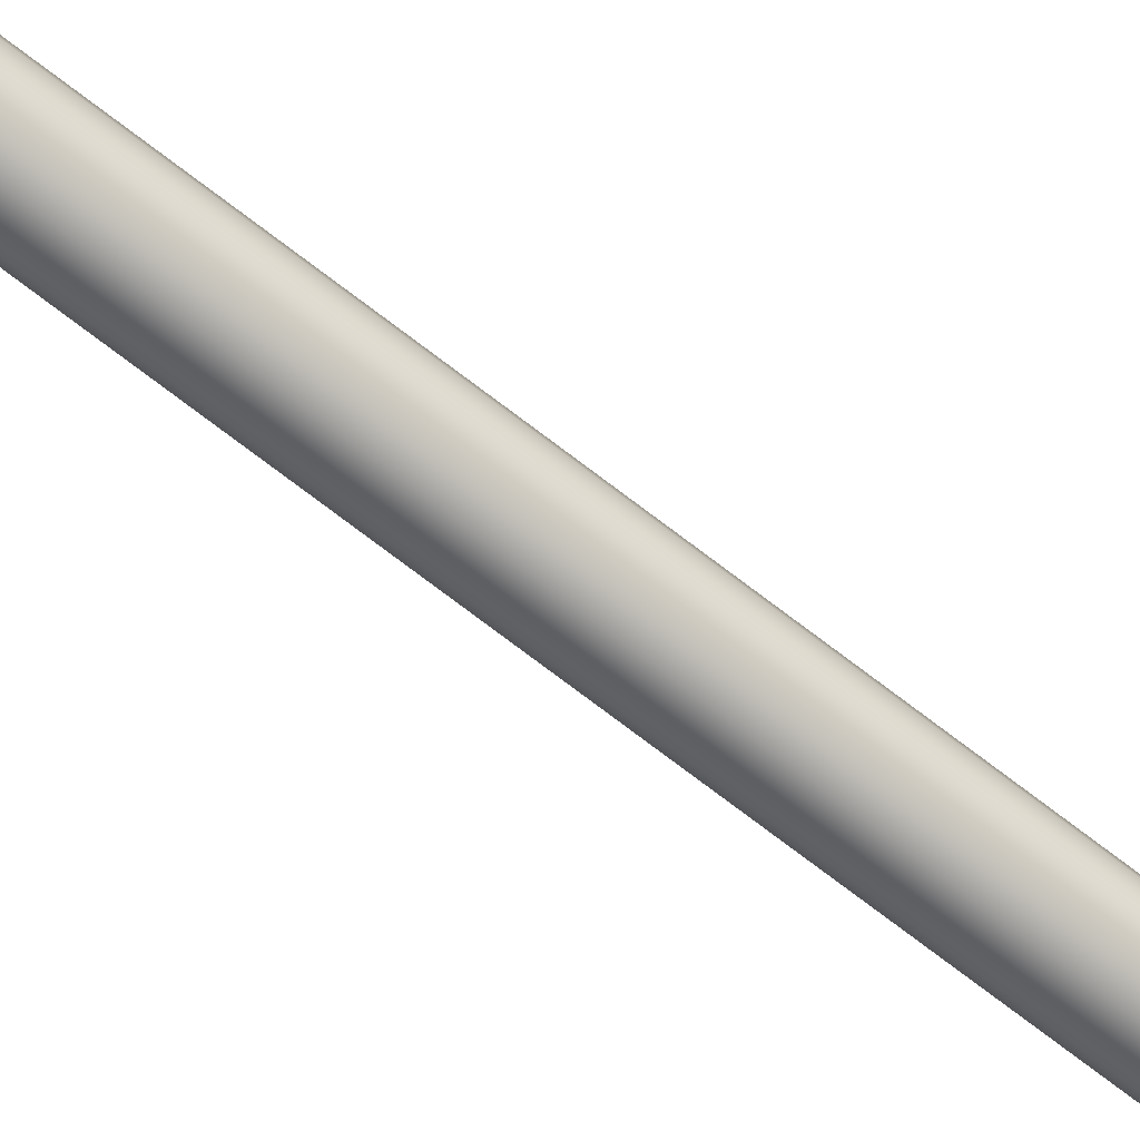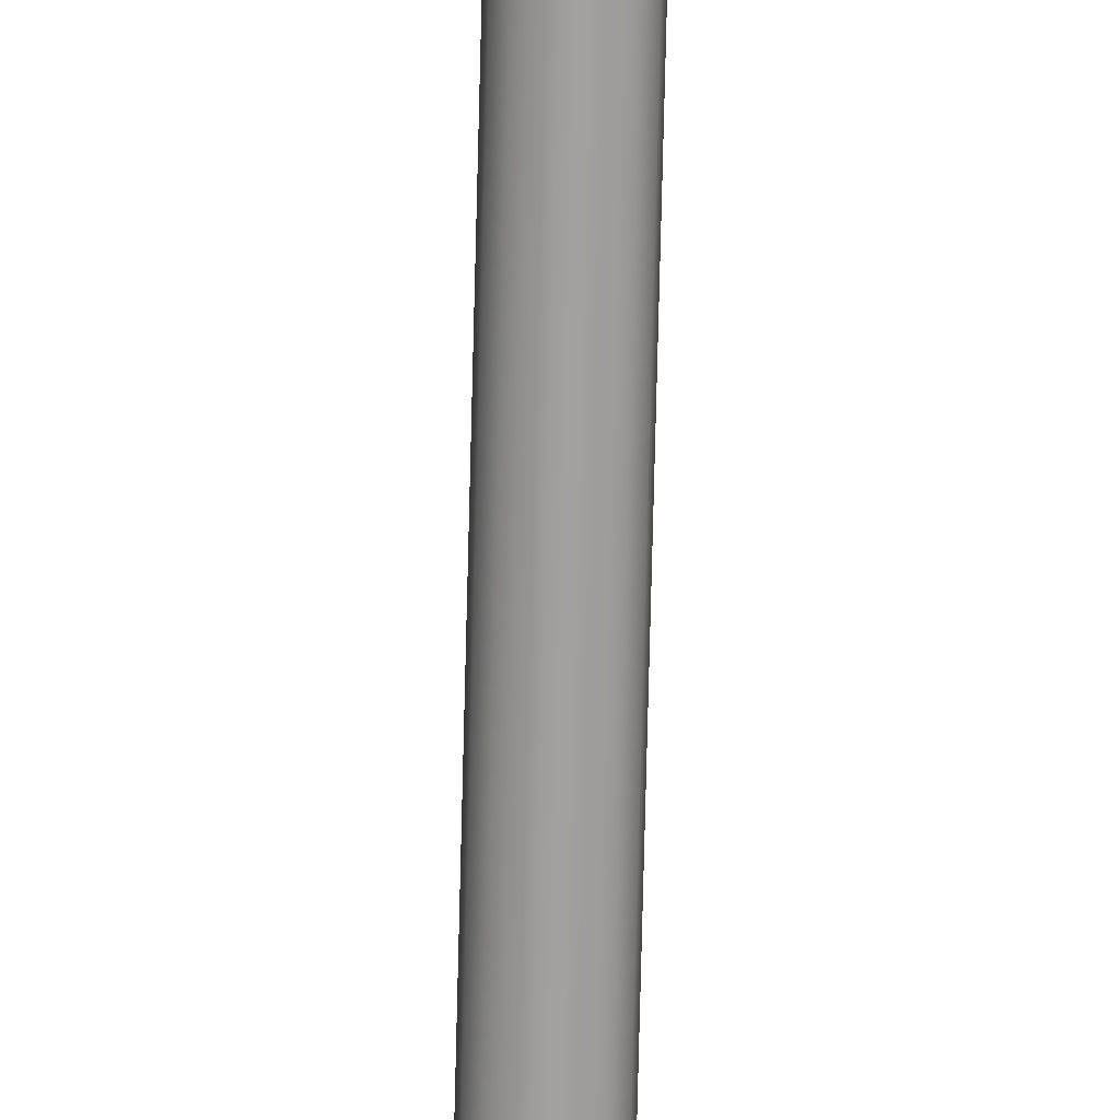
<metadata>
{"format":"obj","ext":"obj","renderer":"f3d","projection":"perspective","resolution":1024,"background":"white","views":[{"elev":-69.1,"azim":51.8,"up":"+Y"},{"elev":-72.0,"azim":-1.4,"up":"+Y"}]}
</metadata>
<code>
o Cylinder.001
v 0 -0.038 0.5607
v 0 -0.038 5
v -0.01454 -0.03511 0.5607
v -0.01454 -0.03511 5
v -0.02687 -0.02687 0.5607
v -0.02687 -0.02687 5
v -0.03511 -0.01454 0.5607
v -0.03511 -0.01454 5
v -0.038 0 0.5607
v -0.038 0 5
v -0.03511 0.01454 0.5607
v -0.03511 0.01454 5
v -0.02687 0.02687 0.5607
v -0.02687 0.02687 5
v -0.01454 0.03511 0.5607
v -0.01454 0.03511 5
v 0 0.038 0.5607
v 0 0.038 5
v 0.01454 0.03511 0.5607
v 0.01454 0.03511 5
v 0.02687 0.02687 0.5607
v 0.02687 0.02687 5
v 0.03511 0.01454 0.5607
v 0.03511 0.01454 5
v 0.038 0 0.5607
v 0.038 0 5
v 0.03511 -0.01454 0.5607
v 0.03511 -0.01454 5
v 0.02687 -0.02687 0.5607
v 0.02687 -0.02687 5
v 0.01454 -0.03511 0.5607
v 0.01454 -0.03511 5
v -0 -0.04664 0.5469
v -0.01785 -0.04309 0.5469
v -0.03298 -0.03298 0.5469
v -0.04309 -0.01785 0.5469
v -0.04664 0 0.5469
v -0.04309 0.01785 0.5469
v -0.03298 0.03298 0.5469
v -0.01785 0.04309 0.5469
v -0 0.04664 0.5469
v 0.01785 0.04309 0.5469
v 0.03298 0.03298 0.5469
v 0.04309 0.01785 0.5469
v 0.04664 0 0.5469
v 0.04309 -0.01785 0.5469
v 0.03298 -0.03298 0.5469
v 0.01785 -0.04309 0.5469
v -0 -0.06631 0.5262
v -0.02538 -0.06126 0.5262
v -0.04689 -0.04689 0.5262
v -0.06126 -0.02538 0.5262
v -0.06631 0 0.5262
v -0.06126 0.02538 0.5262
v -0.04689 0.04689 0.5262
v -0.02538 0.06126 0.5262
v -0 0.06631 0.5262
v 0.02538 0.06126 0.5262
v 0.04689 0.04689 0.5262
v 0.06126 0.02538 0.5262
v 0.06631 0 0.5262
v 0.06126 -0.02538 0.5262
v 0.04689 -0.04689 0.5262
v 0.02538 -0.06126 0.5262
f 2 3 1
f 4 5 3
f 6 7 5
f 8 9 7
f 10 11 9
f 12 13 11
f 14 15 13
f 16 17 15
f 18 19 17
f 20 21 19
f 22 23 21
f 24 25 23
f 26 27 25
f 28 29 27
f 30 31 29
f 32 1 31
f 11 37 9
f 21 42 19
f 31 47 29
f 7 35 5
f 15 41 40
f 27 45 25
f 3 33 1
f 13 38 11
f 23 43 21
f 31 33 48
f 7 37 36
f 19 41 17
f 29 46 27
f 5 34 3
f 15 39 13
f 23 45 44
f 43 58 42
f 36 51 35
f 44 59 43
f 37 52 36
f 45 60 44
f 38 53 37
f 46 61 45
f 39 54 38
f 47 62 46
f 40 55 39
f 48 63 47
f 41 56 40
f 34 49 33
f 33 64 48
f 42 57 41
f 35 50 34
f 2 4 3
f 4 6 5
f 6 8 7
f 8 10 9
f 10 12 11
f 12 14 13
f 14 16 15
f 16 18 17
f 18 20 19
f 20 22 21
f 22 24 23
f 24 26 25
f 26 28 27
f 28 30 29
f 30 32 31
f 32 2 1
f 11 38 37
f 21 43 42
f 31 48 47
f 7 36 35
f 15 17 41
f 27 46 45
f 3 34 33
f 13 39 38
f 23 44 43
f 31 1 33
f 7 9 37
f 19 42 41
f 29 47 46
f 5 35 34
f 15 40 39
f 23 25 45
f 43 59 58
f 36 52 51
f 44 60 59
f 37 53 52
f 45 61 60
f 38 54 53
f 46 62 61
f 39 55 54
f 47 63 62
f 40 56 55
f 48 64 63
f 41 57 56
f 34 50 49
f 33 49 64
f 42 58 57
f 35 51 50
o Cylinder
v 0.06506 -0.1127 0.05029
v 0.04906 -0.08498 0.4984
v -0.06506 -0.1127 0.05029
v -0.04906 -0.08498 0.4984
v -0.1301 -0 0.05029
v -0.09813 0 0.4984
v -0.06506 0.1127 0.05029
v -0.04906 0.08498 0.4984
v 0.06506 0.1127 0.05029
v 0.04906 0.08498 0.4984
v 0.1301 0 0.05029
v 0.09813 0 0.4984
v 0.06928 -0.12 0.04966
v -0.06928 -0.12 0.04966
v -0.1386 -0 0.04966
v -0.06928 0.12 0.04966
v 0.06928 0.12 0.04966
v 0.1386 0 0.04966
v 0.07883 -0.1365 0.02699
v -0.07883 -0.1365 0.02699
v -0.1577 0 0.02699
v -0.07883 0.1365 0.02699
v 0.07883 0.1365 0.02699
v 0.1577 0 0.02699
v 0.07971 -0.1381 -0.002626
v -0.07971 -0.1381 -0.002626
v -0.1594 -0 -0.002626
v -0.07971 0.1381 -0.002626
v 0.07971 0.1381 -0.002626
v 0.1594 0 -0.002626
v 0.08783 -0 0.4996
v 0.04392 0.07607 0.4996
v -0.04392 0.07607 0.4996
v -0.08783 0 0.4996
v -0.04392 -0.07607 0.4996
v 0.04392 -0.07607 0.4996
v 0.08783 -0 0.5265
v 0.04392 0.07607 0.5265
v -0.04392 0.07607 0.5265
v -0.08783 0 0.5265
v -0.04392 -0.07607 0.5265
v 0.04392 -0.07607 0.5265
f 72 96 74
f 73 80 71
f 81 86 80
f 69 78 67
f 75 81 73
f 67 77 65
f 71 79 69
f 65 82 75
f 85 92 91
f 79 84 78
f 82 87 81
f 80 85 79
f 78 83 77
f 77 88 82
f 66 99 68
f 84 89 83
f 88 89 94
f 87 92 86
f 85 90 84
f 88 93 87
f 76 100 66
f 96 101 95
f 74 95 76
f 102 103 104
f 70 97 72
f 68 98 70
f 97 102 96
f 100 105 99
f 95 106 100
f 98 103 97
f 99 104 98
f 72 97 96
f 73 81 80
f 81 87 86
f 69 79 78
f 75 82 81
f 67 78 77
f 71 80 79
f 65 77 82
f 85 86 92
f 79 85 84
f 82 88 87
f 80 86 85
f 78 84 83
f 77 83 88
f 66 100 99
f 84 90 89
f 88 83 89
f 87 93 92
f 85 91 90
f 88 94 93
f 76 95 100
f 96 102 101
f 74 96 95
f 104 105 102
f 105 106 102
f 106 101 102
f 70 98 97
f 68 99 98
f 97 103 102
f 100 106 105
f 95 101 106
f 98 104 103
f 99 105 104
f 66 67 65
f 68 69 67
f 69 72 71
f 72 73 71
f 74 75 73
f 75 66 65
f 66 68 67
f 68 70 69
f 69 70 72
f 72 74 73
f 74 76 75
f 75 76 66
o BezierCurve.001
v 0 0 5.183
v 0 -0.01397 5.178
v 0 -0.02025 5.168
v 0 -0.0218 5.157
v 0 -0.01201 5.149
v 0 -0.01552 5.113
v 0 -0.02416 5.09
v 0 -0.03639 5.069
v 0 -0.03011 5.069
v 0 -0.0303 5.058
v 0 -0.04397 5.058
v 0 -0.04748 5.053
v 0 -0.04637 5.003
v 0 -0.03784 4.999
v 0 0 5.183
v 0.005347 -0.01291 5.178
v 0.007748 -0.0187 5.168
v 0.008342 -0.02014 5.157
v 0.004594 -0.01109 5.149
v 0.005938 -0.01434 5.113
v 0.009245 -0.02232 5.09
v 0.01393 -0.03362 5.069
v 0.01152 -0.02782 5.069
v 0.01159 -0.02799 5.058
v 0.01683 -0.04062 5.058
v 0.01817 -0.04387 5.053
v 0.01775 -0.04284 5.003
v 0.01448 -0.03496 4.999
v 0 0 5.183
v 0.00988 -0.00988 5.178
v 0.01432 -0.01432 5.168
v 0.01541 -0.01541 5.157
v 0.008489 -0.008489 5.149
v 0.01097 -0.01097 5.113
v 0.01708 -0.01708 5.09
v 0.02574 -0.02574 5.069
v 0.02129 -0.02129 5.069
v 0.02142 -0.02142 5.058
v 0.03109 -0.03109 5.058
v 0.03357 -0.03357 5.053
v 0.03279 -0.03279 5.003
v 0.02676 -0.02676 4.999
v 0 0 5.183
v 0.01291 -0.005347 5.178
v 0.0187 -0.007748 5.168
v 0.02014 -0.008342 5.157
v 0.01109 -0.004594 5.149
v 0.01434 -0.005938 5.113
v 0.02232 -0.009245 5.09
v 0.03362 -0.01393 5.069
v 0.02782 -0.01152 5.069
v 0.02799 -0.01159 5.058
v 0.04062 -0.01683 5.058
v 0.04387 -0.01817 5.053
v 0.04284 -0.01775 5.003
v 0.03496 -0.01448 4.999
v 0 0 5.183
v 0.01397 0 5.178
v 0.02025 0 5.168
v 0.0218 0 5.157
v 0.01201 0 5.149
v 0.01552 0 5.113
v 0.02416 0 5.09
v 0.03639 0 5.069
v 0.03011 0 5.069
v 0.0303 0 5.058
v 0.04397 0 5.058
v 0.04748 0 5.053
v 0.04637 0 5.003
v 0.03784 0 4.999
v 0 0 5.183
v 0.01291 0.005347 5.178
v 0.0187 0.007748 5.168
v 0.02014 0.008342 5.157
v 0.01109 0.004594 5.149
v 0.01434 0.005938 5.113
v 0.02232 0.009245 5.09
v 0.03362 0.01393 5.069
v 0.02782 0.01152 5.069
v 0.02799 0.01159 5.058
v 0.04062 0.01683 5.058
v 0.04387 0.01817 5.053
v 0.04284 0.01775 5.003
v 0.03496 0.01448 4.999
v 0 0 5.183
v 0.00988 0.00988 5.178
v 0.01432 0.01432 5.168
v 0.01541 0.01541 5.157
v 0.008489 0.008489 5.149
v 0.01097 0.01097 5.113
v 0.01708 0.01708 5.09
v 0.02574 0.02574 5.069
v 0.02129 0.02129 5.069
v 0.02142 0.02142 5.058
v 0.03109 0.03109 5.058
v 0.03357 0.03357 5.053
v 0.03279 0.03279 5.003
v 0.02676 0.02676 4.999
v 0 0 5.183
v 0.005347 0.01291 5.178
v 0.007748 0.0187 5.168
v 0.008342 0.02014 5.157
v 0.004594 0.01109 5.149
v 0.005938 0.01434 5.113
v 0.009245 0.02232 5.09
v 0.01393 0.03362 5.069
v 0.01152 0.02782 5.069
v 0.01159 0.02799 5.058
v 0.01683 0.04062 5.058
v 0.01817 0.04387 5.053
v 0.01775 0.04284 5.003
v 0.01448 0.03496 4.999
v 0 0 5.183
v -0 0.01397 5.178
v -0 0.02025 5.168
v -0 0.0218 5.157
v -0 0.01201 5.149
v -0 0.01552 5.113
v -0 0.02416 5.09
v -0 0.03639 5.069
v -0 0.03011 5.069
v -0 0.0303 5.058
v -0 0.04397 5.058
v -0 0.04748 5.053
v -0 0.04637 5.003
v -0 0.03784 4.999
v 0 0 5.183
v -0.005347 0.01291 5.178
v -0.007748 0.0187 5.168
v -0.008342 0.02014 5.157
v -0.004594 0.01109 5.149
v -0.005938 0.01434 5.113
v -0.009245 0.02232 5.09
v -0.01393 0.03362 5.069
v -0.01152 0.02782 5.069
v -0.01159 0.02799 5.058
v -0.01683 0.04062 5.058
v -0.01817 0.04387 5.053
v -0.01775 0.04284 5.003
v -0.01448 0.03496 4.999
v 0 0 5.183
v -0.00988 0.00988 5.178
v -0.01432 0.01432 5.168
v -0.01541 0.01541 5.157
v -0.008489 0.008489 5.149
v -0.01097 0.01097 5.113
v -0.01708 0.01708 5.09
v -0.02574 0.02574 5.069
v -0.02129 0.02129 5.069
v -0.02142 0.02142 5.058
v -0.03109 0.03109 5.058
v -0.03357 0.03357 5.053
v -0.03279 0.03279 5.003
v -0.02676 0.02676 4.999
v 0 0 5.183
v -0.01291 0.005347 5.178
v -0.0187 0.007748 5.168
v -0.02014 0.008342 5.157
v -0.01109 0.004594 5.149
v -0.01434 0.005938 5.113
v -0.02232 0.009245 5.09
v -0.03362 0.01393 5.069
v -0.02782 0.01152 5.069
v -0.02799 0.01159 5.058
v -0.04062 0.01683 5.058
v -0.04387 0.01817 5.053
v -0.04284 0.01775 5.003
v -0.03496 0.01448 4.999
v 0 0 5.183
v -0.01397 -0 5.178
v -0.02025 -0 5.168
v -0.0218 -0 5.157
v -0.01201 -0 5.149
v -0.01552 -0 5.113
v -0.02416 -0 5.09
v -0.03639 -0 5.069
v -0.03011 -0 5.069
v -0.0303 -0 5.058
v -0.04397 -0 5.058
v -0.04748 -0 5.053
v -0.04637 -0 5.003
v -0.03784 -0 4.999
v 0 0 5.183
v -0.01291 -0.005347 5.178
v -0.0187 -0.007748 5.168
v -0.02014 -0.008342 5.157
v -0.01109 -0.004594 5.149
v -0.01434 -0.005938 5.113
v -0.02232 -0.009245 5.09
v -0.03362 -0.01393 5.069
v -0.02782 -0.01152 5.069
v -0.02799 -0.01159 5.058
v -0.04062 -0.01683 5.058
v -0.04387 -0.01817 5.053
v -0.04284 -0.01775 5.003
v -0.03496 -0.01448 4.999
v 0 0 5.183
v -0.00988 -0.00988 5.178
v -0.01432 -0.01432 5.168
v -0.01541 -0.01541 5.157
v -0.008489 -0.008489 5.149
v -0.01097 -0.01097 5.113
v -0.01708 -0.01708 5.09
v -0.02574 -0.02574 5.069
v -0.02129 -0.02129 5.069
v -0.02142 -0.02142 5.058
v -0.03109 -0.03109 5.058
v -0.03357 -0.03357 5.053
v -0.03279 -0.03279 5.003
v -0.02676 -0.02676 4.999
v 0 0 5.183
v -0.005347 -0.01291 5.178
v -0.007748 -0.0187 5.168
v -0.008342 -0.02014 5.157
v -0.004594 -0.01109 5.149
v -0.005938 -0.01434 5.113
v -0.009245 -0.02232 5.09
v -0.01393 -0.03362 5.069
v -0.01152 -0.02782 5.069
v -0.01159 -0.02799 5.058
v -0.01683 -0.04062 5.058
v -0.01817 -0.04387 5.053
v -0.01775 -0.04284 5.003
v -0.01448 -0.03496 4.999
f 107 122 121
f 121 136 135
f 135 150 149
f 149 164 163
f 163 178 177
f 177 192 191
f 191 206 205
f 205 220 219
f 219 234 233
f 233 248 247
f 247 262 261
f 261 276 275
f 275 290 289
f 289 304 303
f 303 318 317
f 317 108 107
f 109 122 108
f 123 136 122
f 137 150 136
f 151 164 150
f 165 178 164
f 179 192 178
f 193 206 192
f 207 220 206
f 221 234 220
f 235 248 234
f 249 262 248
f 263 276 262
f 276 291 290
f 290 305 304
f 305 318 304
f 319 108 318
f 110 123 109
f 124 137 123
f 138 151 137
f 152 165 151
f 165 180 179
f 180 193 179
f 194 207 193
f 208 221 207
f 222 235 221
f 236 249 235
f 250 263 249
f 263 278 277
f 278 291 277
f 292 305 291
f 306 319 305
f 320 109 319
f 111 124 110
f 125 138 124
f 139 152 138
f 153 166 152
f 167 180 166
f 181 194 180
f 195 208 194
f 209 222 208
f 223 236 222
f 236 251 250
f 251 264 250
f 265 278 264
f 279 292 278
f 293 306 292
f 306 321 320
f 321 110 320
f 112 125 111
f 126 139 125
f 140 153 139
f 154 167 153
f 168 181 167
f 182 195 181
f 196 209 195
f 210 223 209
f 224 237 223
f 238 251 237
f 252 265 251
f 266 279 265
f 280 293 279
f 294 307 293
f 308 321 307
f 321 112 111
f 113 126 112
f 127 140 126
f 141 154 140
f 155 168 154
f 169 182 168
f 182 197 196
f 197 210 196
f 211 224 210
f 225 238 224
f 239 252 238
f 253 266 252
f 266 281 280
f 280 295 294
f 295 308 294
f 309 322 308
f 323 112 322
f 114 127 113
f 127 142 141
f 142 155 141
f 156 169 155
f 170 183 169
f 184 197 183
f 198 211 197
f 212 225 211
f 225 240 239
f 240 253 239
f 254 267 253
f 268 281 267
f 282 295 281
f 296 309 295
f 310 323 309
f 323 114 113
f 115 128 114
f 129 142 128
f 143 156 142
f 157 170 156
f 171 184 170
f 185 198 184
f 199 212 198
f 213 226 212
f 227 240 226
f 241 254 240
f 254 269 268
f 269 282 268
f 283 296 282
f 296 311 310
f 310 325 324
f 325 114 324
f 116 129 115
f 130 143 129
f 144 157 143
f 157 172 171
f 172 185 171
f 186 199 185
f 200 213 199
f 214 227 213
f 228 241 227
f 242 255 241
f 256 269 255
f 270 283 269
f 284 297 283
f 298 311 297
f 312 325 311
f 326 115 325
f 117 130 116
f 131 144 130
f 145 158 144
f 159 172 158
f 173 186 172
f 186 201 200
f 201 214 200
f 215 228 214
f 229 242 228
f 243 256 242
f 257 270 256
f 270 285 284
f 285 298 284
f 299 312 298
f 313 326 312
f 327 116 326
f 118 131 117
f 131 146 145
f 146 159 145
f 160 173 159
f 174 187 173
f 187 202 201
f 201 216 215
f 215 230 229
f 230 243 229
f 244 257 243
f 258 271 257
f 271 286 285
f 286 299 285
f 300 313 299
f 314 327 313
f 328 117 327
f 118 133 132
f 133 146 132
f 146 161 160
f 160 175 174
f 174 189 188
f 189 202 188
f 202 217 216
f 217 230 216
f 231 244 230
f 244 259 258
f 258 273 272
f 273 286 272
f 287 300 286
f 300 315 314
f 315 328 314
f 328 119 118
f 120 133 119
f 133 148 147
f 148 161 147
f 161 176 175
f 176 189 175
f 190 203 189
f 203 218 217
f 218 231 217
f 232 245 231
f 246 259 245
f 260 273 259
f 274 287 273
f 287 302 301
f 301 316 315
f 315 330 329
f 330 119 329
f 107 108 122
f 121 122 136
f 135 136 150
f 149 150 164
f 163 164 178
f 177 178 192
f 191 192 206
f 205 206 220
f 219 220 234
f 233 234 248
f 247 248 262
f 261 262 276
f 275 276 290
f 289 290 304
f 303 304 318
f 317 318 108
f 109 123 122
f 123 137 136
f 137 151 150
f 151 165 164
f 165 179 178
f 179 193 192
f 193 207 206
f 207 221 220
f 221 235 234
f 235 249 248
f 249 263 262
f 263 277 276
f 276 277 291
f 290 291 305
f 305 319 318
f 319 109 108
f 110 124 123
f 124 138 137
f 138 152 151
f 152 166 165
f 165 166 180
f 180 194 193
f 194 208 207
f 208 222 221
f 222 236 235
f 236 250 249
f 250 264 263
f 263 264 278
f 278 292 291
f 292 306 305
f 306 320 319
f 320 110 109
f 111 125 124
f 125 139 138
f 139 153 152
f 153 167 166
f 167 181 180
f 181 195 194
f 195 209 208
f 209 223 222
f 223 237 236
f 236 237 251
f 251 265 264
f 265 279 278
f 279 293 292
f 293 307 306
f 306 307 321
f 321 111 110
f 112 126 125
f 126 140 139
f 140 154 153
f 154 168 167
f 168 182 181
f 182 196 195
f 196 210 209
f 210 224 223
f 224 238 237
f 238 252 251
f 252 266 265
f 266 280 279
f 280 294 293
f 294 308 307
f 308 322 321
f 321 322 112
f 113 127 126
f 127 141 140
f 141 155 154
f 155 169 168
f 169 183 182
f 182 183 197
f 197 211 210
f 211 225 224
f 225 239 238
f 239 253 252
f 253 267 266
f 266 267 281
f 280 281 295
f 295 309 308
f 309 323 322
f 323 113 112
f 114 128 127
f 127 128 142
f 142 156 155
f 156 170 169
f 170 184 183
f 184 198 197
f 198 212 211
f 212 226 225
f 225 226 240
f 240 254 253
f 254 268 267
f 268 282 281
f 282 296 295
f 296 310 309
f 310 324 323
f 323 324 114
f 115 129 128
f 129 143 142
f 143 157 156
f 157 171 170
f 171 185 184
f 185 199 198
f 199 213 212
f 213 227 226
f 227 241 240
f 241 255 254
f 254 255 269
f 269 283 282
f 283 297 296
f 296 297 311
f 310 311 325
f 325 115 114
f 116 130 129
f 130 144 143
f 144 158 157
f 157 158 172
f 172 186 185
f 186 200 199
f 200 214 213
f 214 228 227
f 228 242 241
f 242 256 255
f 256 270 269
f 270 284 283
f 284 298 297
f 298 312 311
f 312 326 325
f 326 116 115
f 117 131 130
f 131 145 144
f 145 159 158
f 159 173 172
f 173 187 186
f 186 187 201
f 201 215 214
f 215 229 228
f 229 243 242
f 243 257 256
f 257 271 270
f 270 271 285
f 285 299 298
f 299 313 312
f 313 327 326
f 327 117 116
f 118 132 131
f 131 132 146
f 146 160 159
f 160 174 173
f 174 188 187
f 187 188 202
f 201 202 216
f 215 216 230
f 230 244 243
f 244 258 257
f 258 272 271
f 271 272 286
f 286 300 299
f 300 314 313
f 314 328 327
f 328 118 117
f 118 119 133
f 133 147 146
f 146 147 161
f 160 161 175
f 174 175 189
f 189 203 202
f 202 203 217
f 217 231 230
f 231 245 244
f 244 245 259
f 258 259 273
f 273 287 286
f 287 301 300
f 300 301 315
f 315 329 328
f 328 329 119
f 120 134 133
f 133 134 148
f 148 162 161
f 161 162 176
f 176 190 189
f 190 204 203
f 203 204 218
f 218 232 231
f 232 246 245
f 246 260 259
f 260 274 273
f 274 288 287
f 287 288 302
f 301 302 316
f 315 316 330
f 330 120 119

</code>
